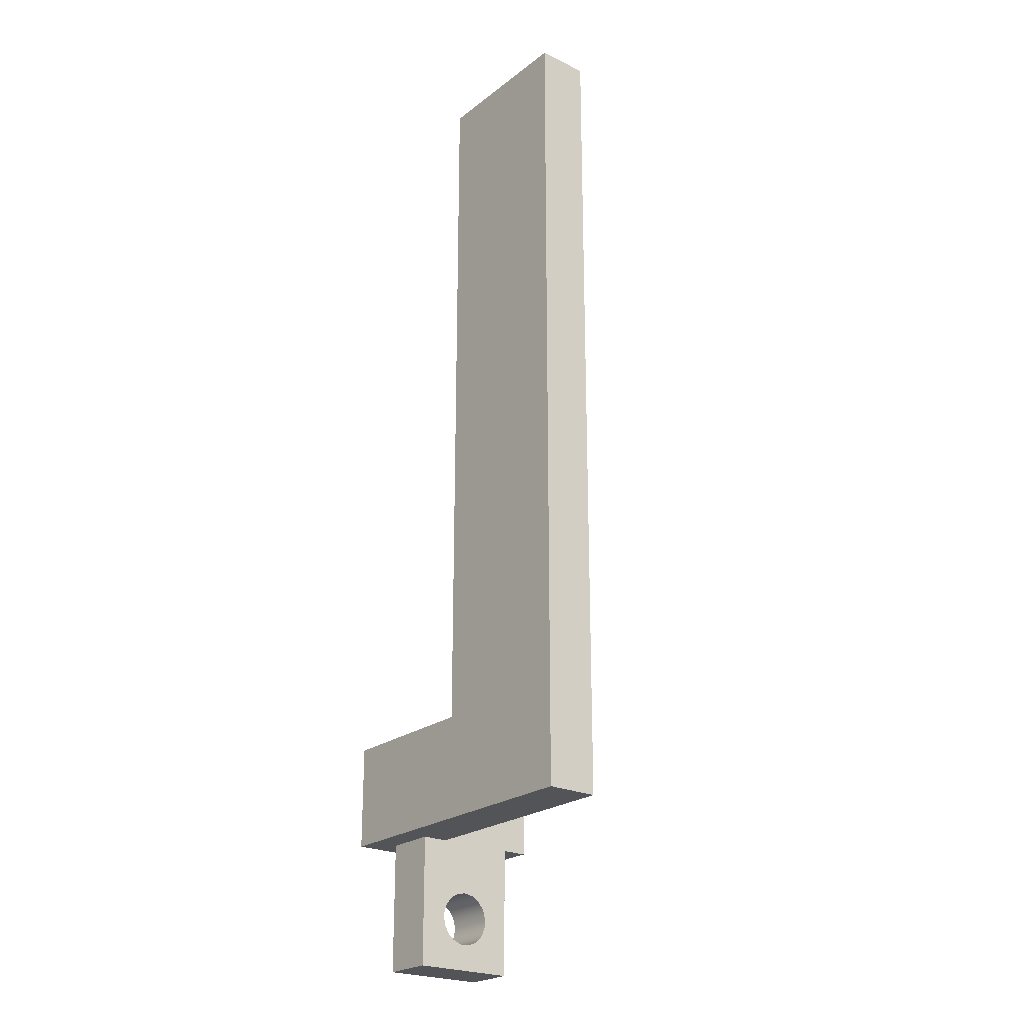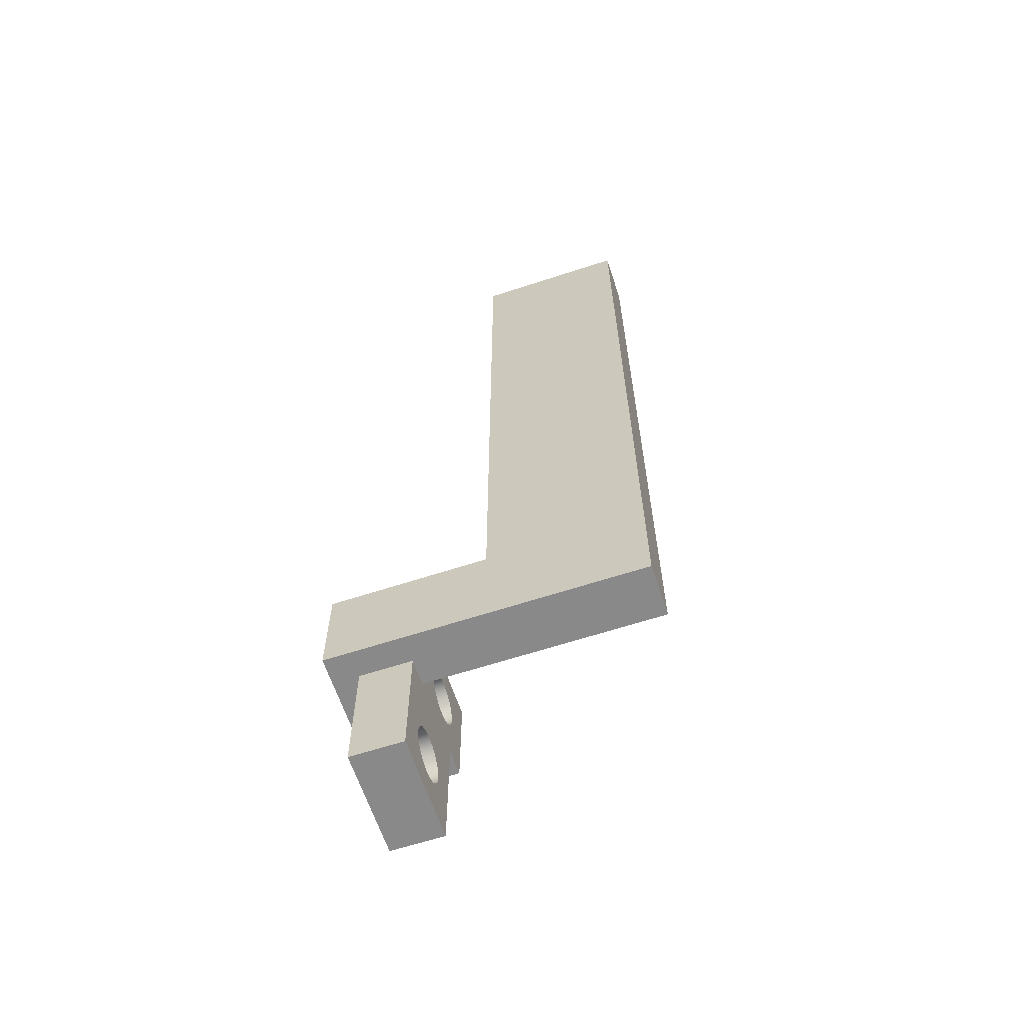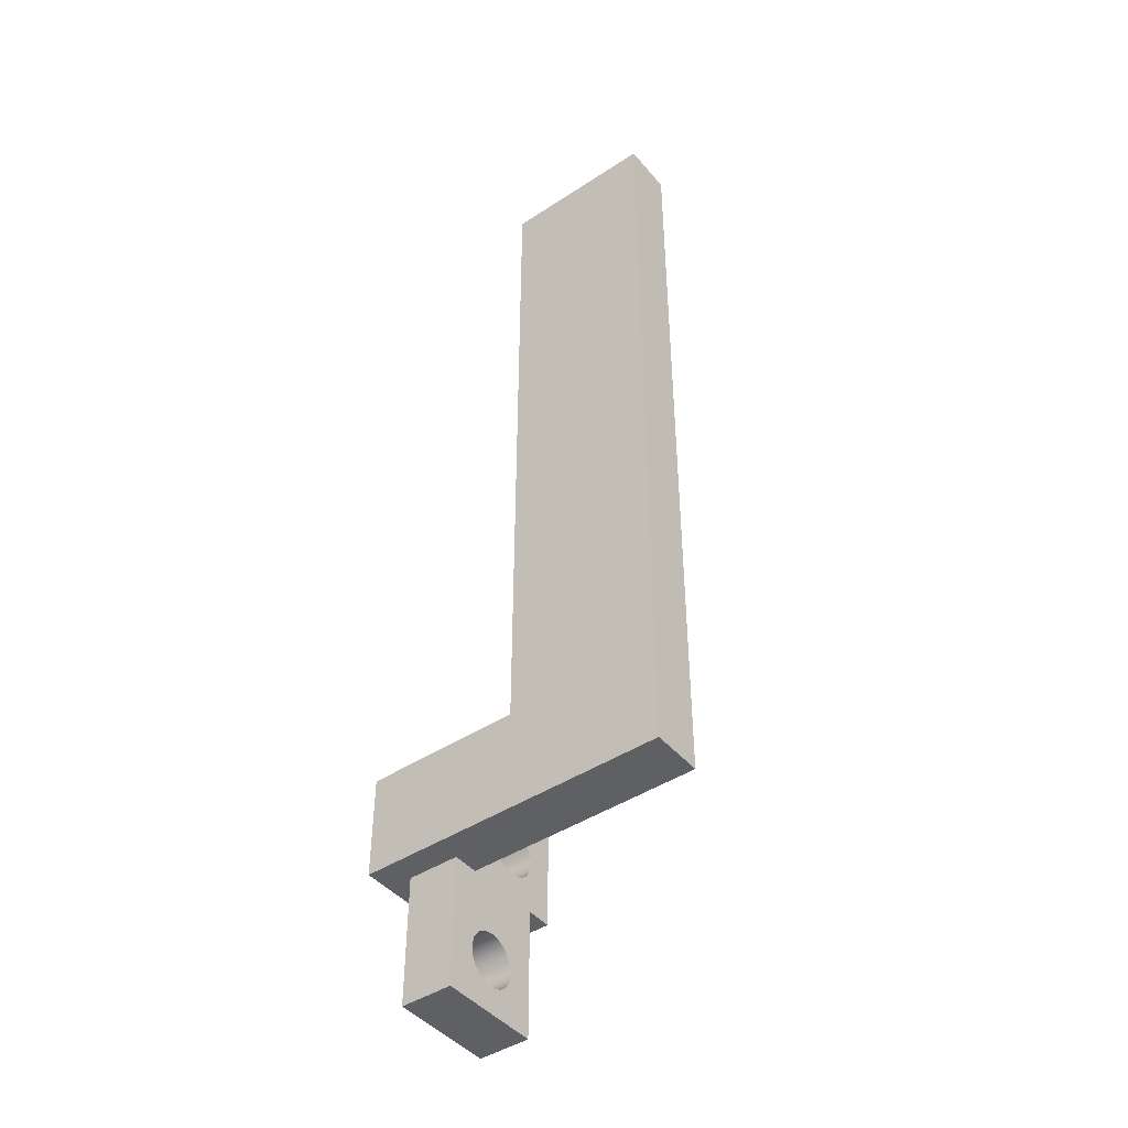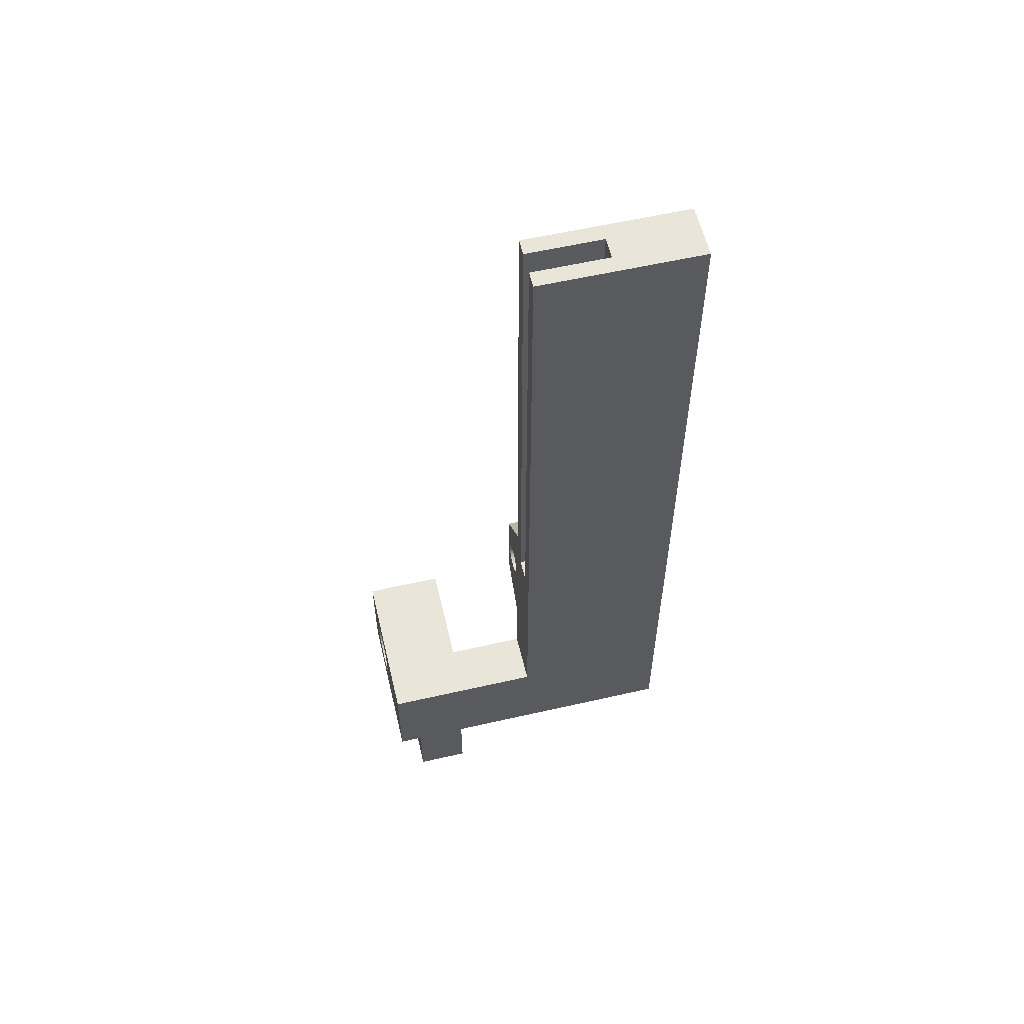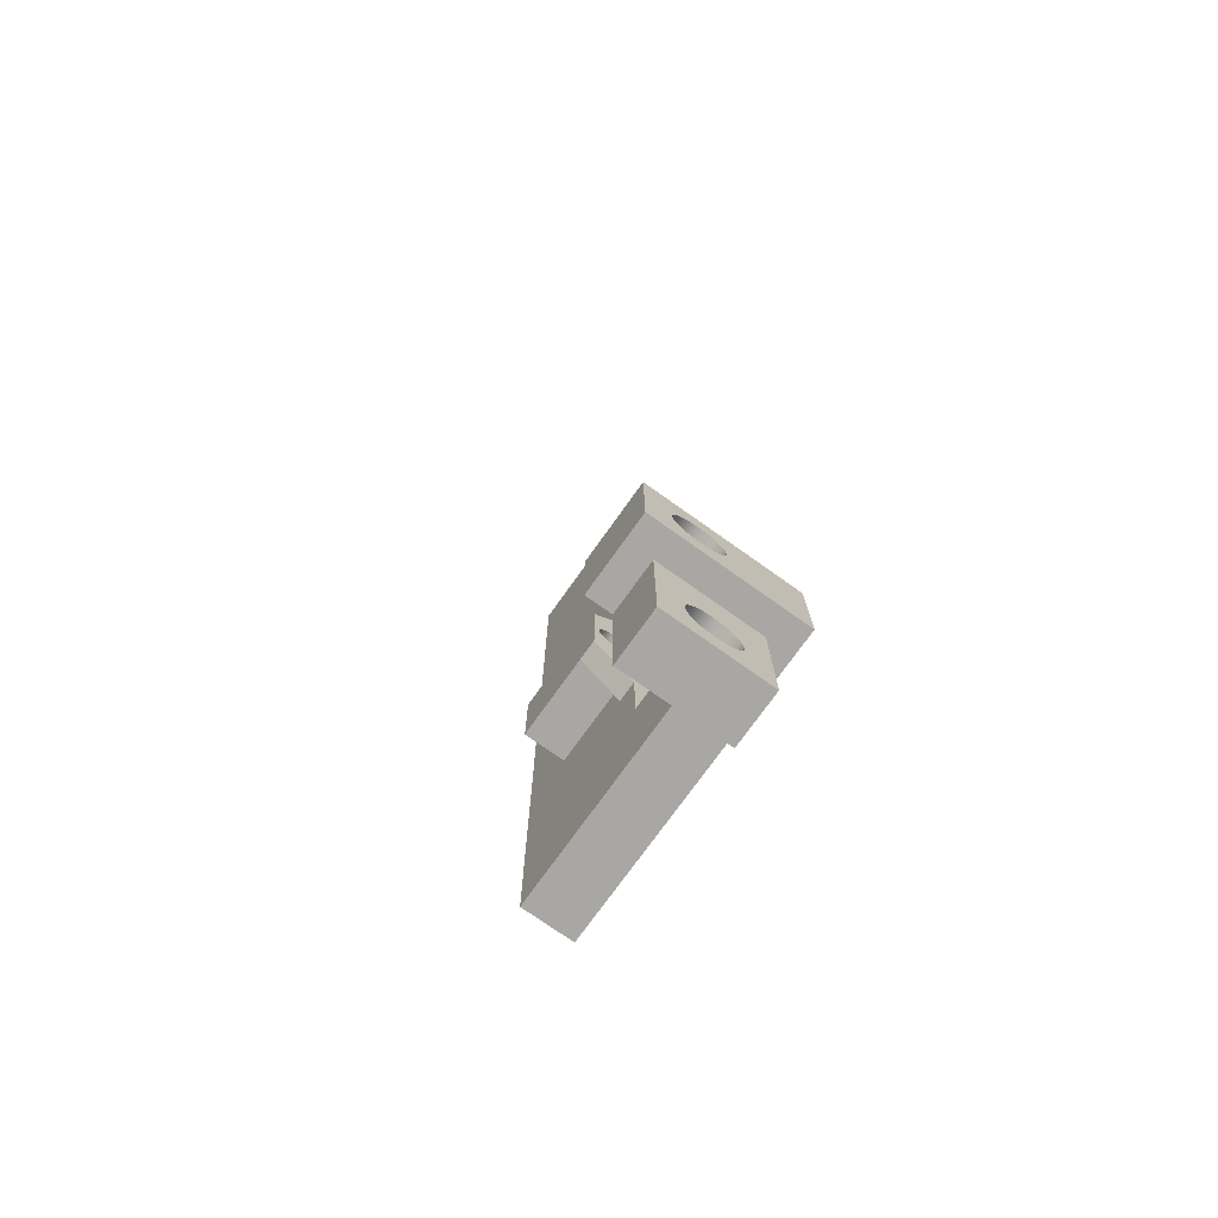
<metadata>
{"format":"obj","ext":"obj","renderer":"f3d","projection":"perspective","resolution":1024,"background":"white","views":[{"elev":-23.5,"azim":-128.5,"up":"+Z"},{"elev":-63.3,"azim":-161.7,"up":"+Z"},{"elev":-44.6,"azim":-142.7,"up":"+Z"},{"elev":58.1,"azim":166.7,"up":"+Z"},{"elev":-74.4,"azim":54.6,"up":"+Z"}]}
</metadata>
<code>
v -1.5 0.35 8
v -2.2 0.35 8
v -2.2 0.35 3
v -1.5 0.35 3
v -2.2 0.35 8
v -2.2 0.15 8
v -2.2 0.15 3
v -2.2 0.35 3
v -2.2 0.15 8
v -1.5 0.15 8
v -1.5 0.15 3
v -2.2 0.15 3
v -2.2 0.15 3
v -1.5 0.15 3
v -1.5 0.35 3
v -2.2 0.35 3
v -1.5 0.15 8
v -2.2 0.15 8
v -2.2 0.35 8
v -1.5 0.35 8
v -1.5 0.5 8
v -3 0.5 8
v -3 0 8
v -1.5 0 8
v -1.5 0 1.7
v -1.5 -0.4 2.1
v -1.7 -0.4 2.1
v -1.7 0 1.7
v -1.7 0 2.1
v -1.7 0 1.7
v -1.7 -0.4 2.1
v -1.5 -0.4 2.9
v -1.5 0 3.3
v -1.7 0 3.3
v -1.7 -0.4 2.9
v -1.7 -0.4 2.9
v -1.7 0 3.3
v -1.7 0 2.9
v -1.7 -0.4 2.9
v -1.7 0 2.9
v -2.5 0 2.9
v -2.5 -0.4 2.9
v -2.3 -0.2 2.65
v -2.3 -0.1303 2.633
v -2.3 -0.07655 2.585
v -2.3 -0.05109 2.518
v -2.3 -0.05975 2.447
v -2.3 -0.1005 2.388
v -2.3 -0.1641 2.354
v -2.3 -0.2359 2.354
v -2.3 -0.2995 2.388
v -2.3 -0.3403 2.447
v -2.3 -0.3489 2.518
v -2.3 -0.3234 2.585
v -2.3 -0.2697 2.633
v -1.5 -0.2 2.65
v -1.5 -0.2697 2.633
v -1.5 -0.3234 2.585
v -1.5 -0.3489 2.518
v -1.5 -0.3403 2.447
v -1.5 -0.2995 2.388
v -1.5 -0.2359 2.354
v -1.5 -0.1641 2.354
v -1.5 -0.1005 2.388
v -1.5 -0.05975 2.447
v -1.5 -0.05109 2.518
v -1.5 -0.07655 2.585
v -1.5 -0.1303 2.633
v -2.3 -0.2 2.65
v -1.5 -0.2 2.65
v -2.3 -0.2 2.65
v -2.3 -0.2697 2.633
v -2.3 -0.3234 2.585
v -2.3 -0.3489 2.518
v -2.3 -0.3403 2.447
v -2.3 -0.2995 2.388
v -2.3 -0.2359 2.354
v -2.3 -0.1641 2.354
v -2.3 -0.1005 2.388
v -2.3 -0.05975 2.447
v -2.3 -0.05109 2.518
v -2.3 -0.07655 2.585
v -2.3 -0.1303 2.633
v -1.7 0 2.1
v -1.7 -0.4 2.1
v -2.5 -0.4 2.1
v -2.5 0 2.1
v -2.5 0 2.9
v -2.5 0 2.1
v -2.5 -0.4 2.1
v -2.5 -0.4 2.9
v -1.5 -0.4 2.9
v -1.7 -0.4 2.9
v -2.5 -0.4 2.9
v -2.5 -0.4 2.1
v -1.7 -0.4 2.1
v -1.5 -0.4 2.1
v -1.7 0 1.7
v -1.7 0 2.1
v -2.5 0 2.1
v -2.5 0 2.9
v -1.7 0 2.9
v -1.7 0 3.3
v -1.5 0 3.3
v -1.5 0 8
v -3 0 8
v -3 0 0
v -0.75 0 0
v -0.75 0 1
v -1.5 0 1
v -1.5 0 1.7
v -0.75 -0.5 0.75
v -0.75 -0.4097 0.7331
v -0.75 -0.3316 0.6848
v -0.75 -0.2762 0.6114
v -0.75 -0.2511 0.5231
v -0.75 -0.2595 0.4316
v -0.75 -0.3005 0.3493
v -0.75 -0.3684 0.2874
v -0.75 -0.4541 0.2543
v -0.75 -0.5459 0.2543
v -0.75 -0.6316 0.2874
v -0.75 -0.6995 0.3493
v -0.75 -0.7405 0.4316
v -0.75 -0.7489 0.5231
v -0.75 -0.7238 0.6114
v -0.75 -0.6684 0.6848
v -0.75 -0.5903 0.7331
v 0 -0.5 0.75
v 0 -0.5903 0.7331
v 0 -0.6684 0.6848
v 0 -0.7238 0.6114
v 0 -0.7489 0.5231
v 0 -0.7405 0.4316
v 0 -0.6995 0.3493
v 0 -0.6316 0.2874
v 0 -0.5459 0.2543
v 0 -0.4541 0.2543
v 0 -0.3684 0.2874
v 0 -0.3005 0.3493
v 0 -0.2595 0.4316
v 0 -0.2511 0.5231
v 0 -0.2762 0.6114
v 0 -0.3316 0.6848
v 0 -0.4097 0.7331
v -0.75 -0.5 0.75
v 0 -0.5 0.75
v -0.75 -0.2515 -0.495
v -0.75 -0.1594 -0.5122
v -0.75 -0.0797 -0.5616
v -0.75 -0.02323 -0.6363
v -0.75 0.002418 -0.7265
v -0.75 -0.006229 -0.8198
v -0.75 -0.048 -0.9037
v -0.75 -0.1173 -0.9668
v -0.75 -0.2046 -1.001
v -0.75 -0.2984 -1.001
v -0.75 -0.3857 -0.9668
v -0.75 -0.455 -0.9037
v -0.75 -0.4968 -0.8198
v -0.75 -0.5054 -0.7265
v -0.75 -0.4798 -0.6363
v -0.75 -0.4233 -0.5616
v -0.75 -0.3436 -0.5122
v -0.25 -0.2515 -0.495
v -0.25 -0.3436 -0.5122
v -0.25 -0.4233 -0.5616
v -0.25 -0.4798 -0.6363
v -0.25 -0.5054 -0.7265
v -0.25 -0.4968 -0.8198
v -0.25 -0.455 -0.9037
v -0.25 -0.3857 -0.9668
v -0.25 -0.2984 -1.001
v -0.25 -0.2046 -1.001
v -0.25 -0.1173 -0.9668
v -0.25 -0.048 -0.9037
v -0.25 -0.006229 -0.8198
v -0.25 0.002418 -0.7265
v -0.25 -0.02323 -0.6363
v -0.25 -0.0797 -0.5616
v -0.25 -0.1594 -0.5122
v -0.75 -0.2515 -0.495
v -0.25 -0.2515 -0.495
v -0.25 -0.75 0
v -0.75 -0.75 0
v -0.75 -0.75 -1.25
v -0.25 -0.75 -1.25
v -0.25 -0.2515 -0.495
v -0.25 -0.1594 -0.5122
v -0.25 -0.0797 -0.5616
v -0.25 -0.02323 -0.6363
v -0.25 0.002418 -0.7265
v -0.25 -0.006229 -0.8198
v -0.25 -0.048 -0.9037
v -0.25 -0.1173 -0.9668
v -0.25 -0.2046 -1.001
v -0.25 -0.2984 -1.001
v -0.25 -0.3857 -0.9668
v -0.25 -0.455 -0.9037
v -0.25 -0.4968 -0.8198
v -0.25 -0.5054 -0.7265
v -0.25 -0.4798 -0.6363
v -0.25 -0.4233 -0.5616
v -0.25 -0.3436 -0.5122
v -0.25 0.25 0
v -0.25 -0.75 0
v -0.25 -0.75 -1.25
v -0.25 0.25 -1.25
v -0.75 0.25 0
v -0.25 0.25 0
v -0.25 0.25 -1.25
v -0.75 0.25 -1.25
v -0.75 -0.75 -1.25
v -0.75 0.25 -1.25
v -0.25 0.25 -1.25
v -0.25 -0.75 -1.25
v -0.75 -0.5 0.75
v -0.75 -0.5903 0.7331
v -0.75 -0.6684 0.6848
v -0.75 -0.7238 0.6114
v -0.75 -0.7489 0.5231
v -0.75 -0.7405 0.4316
v -0.75 -0.6995 0.3493
v -0.75 -0.6316 0.2874
v -0.75 -0.5459 0.2543
v -0.75 -0.4541 0.2543
v -0.75 -0.3684 0.2874
v -0.75 -0.3005 0.3493
v -0.75 -0.2595 0.4316
v -0.75 -0.2511 0.5231
v -0.75 -0.2762 0.6114
v -0.75 -0.3316 0.6848
v -0.75 -0.4097 0.7331
v -0.75 -0.2515 -0.495
v -0.75 -0.3436 -0.5122
v -0.75 -0.4233 -0.5616
v -0.75 -0.4798 -0.6363
v -0.75 -0.5054 -0.7265
v -0.75 -0.4968 -0.8198
v -0.75 -0.455 -0.9037
v -0.75 -0.3857 -0.9668
v -0.75 -0.2984 -1.001
v -0.75 -0.2046 -1.001
v -0.75 -0.1173 -0.9668
v -0.75 -0.048 -0.9037
v -0.75 -0.006229 -0.8198
v -0.75 0.002418 -0.7265
v -0.75 -0.02323 -0.6363
v -0.75 -0.0797 -0.5616
v -0.75 -0.1594 -0.5122
v -0.75 0 1
v -0.75 0 0
v -0.75 0.25 0
v -0.75 0.25 -1.25
v -0.75 -0.75 -1.25
v -0.75 -0.75 0
v -0.75 -1 0
v -0.75 -1 1
v 0 -1 0
v 0 -1 1
v -0.75 -1 1
v -0.75 -1 0
v 0 -0.5 0.75
v 0 -0.4097 0.7331
v 0 -0.3316 0.6848
v 0 -0.2762 0.6114
v 0 -0.2511 0.5231
v 0 -0.2595 0.4316
v 0 -0.3005 0.3493
v 0 -0.3684 0.2874
v 0 -0.4541 0.2543
v 0 -0.5459 0.2543
v 0 -0.6316 0.2874
v 0 -0.6995 0.3493
v 0 -0.7405 0.4316
v 0 -0.7489 0.5231
v 0 -0.7238 0.6114
v 0 -0.6684 0.6848
v 0 -0.5903 0.7331
v 0 -1 0
v 0 0.5 0
v 0 0.5 1
v 0 -1 1
v 0 -1 1
v 0 0.5 1
v -1.5 0.5 1
v -1.5 0 1
v -0.75 0 1
v -0.75 -1 1
v -1.5 0.15 3
v -1.5 0.15 8
v -1.5 0 8
v -1.5 0 3.3
v -1.5 -0.4 2.9
v -1.5 -0.4 2.1
v -1.5 0 1.7
v -1.5 0 1
v -1.5 0.5 1
v -1.5 0.5 8
v -1.5 0.35 8
v -1.5 0.35 3
v -1.5 -0.2 2.65
v -1.5 -0.1303 2.633
v -1.5 -0.07655 2.585
v -1.5 -0.05109 2.518
v -1.5 -0.05975 2.447
v -1.5 -0.1005 2.388
v -1.5 -0.1641 2.354
v -1.5 -0.2359 2.354
v -1.5 -0.2995 2.388
v -1.5 -0.3403 2.447
v -1.5 -0.3489 2.518
v -1.5 -0.3234 2.585
v -1.5 -0.2697 2.633
v -3 0 0
v -3 0 8
v -3 0.5 8
v -3 0.5 0
v -0.75 0.25 0
v -0.75 0 0
v -3 0 0
v -3 0.5 0
v 0 0.5 0
v 0 -1 0
v -0.75 -1 0
v -0.75 -0.75 0
v -0.25 -0.75 0
v -0.25 0.25 0
v 0 0.5 0
v -3 0.5 0
v -3 0.5 8
v -1.5 0.5 8
v -1.5 0.5 1
v 0 0.5 1
g 64afe1a4-e2b4-11ea-9a24-54bf646e7e1f
f 1 2 4
f 4 2 3
g 64b33d06-e2b4-11ea-9a52-54bf646e7e1f
f 5 6 8
f 8 6 7
g 64b67126-e2b4-11ea-8e35-54bf646e7e1f
f 9 10 12
f 12 10 11
g 64ba8f88-e2b4-11ea-9d02-54bf646e7e1f
f 13 14 16
f 16 14 15
g 5bbf2e66-e2b4-11ea-bdb6-54bf646e7e1f
f 17 18 24
f 24 18 23
f 23 18 19
f 23 19 22
f 22 19 21
f 21 19 20
g 63791e1c-e2b4-11ea-aad0-54bf646e7e1f
f 25 26 28
f 28 26 27
g 637c2b40-e2b4-11ea-9052-54bf646e7e1f
f 29 30 31
g 63868b1a-e2b4-11ea-b5c9-54bf646e7e1f
f 32 33 35
f 35 33 34
g 6389bf3a-e2b4-11ea-b396-54bf646e7e1f
f 36 37 38
g 6136ea9e-e2b4-11ea-8f44-54bf646e7e1f
f 40 41 39
f 39 41 42
g 6252d46c-e2b4-11ea-a8bc-54bf646e7e1f
f 44 68 43
f 43 68 70
f 69 56 55
f 55 56 57
f 55 57 54
f 54 57 58
f 54 58 53
f 53 58 59
f 53 59 52
f 52 59 60
f 52 60 51
f 51 60 61
f 51 61 50
f 50 61 62
f 50 62 49
f 49 62 63
f 49 63 48
f 48 63 64
f 48 64 47
f 47 64 65
f 47 65 46
f 46 65 66
f 46 66 45
f 45 66 67
f 45 67 44
f 44 67 68
g 6255e1ac-e2b4-11ea-9a07-54bf646e7e1f
f 72 77 71
f 71 77 78
f 71 78 83
f 83 78 79
f 83 79 82
f 82 79 80
f 82 80 81
f 77 72 76
f 76 72 73
f 76 73 75
f 75 73 74
g 612f22b0-e2b4-11ea-90b0-54bf646e7e1f
f 85 86 84
f 84 86 87
g 6132f322-e2b4-11ea-8f9b-54bf646e7e1f
f 88 89 91
f 91 89 90
g 613abae2-e2b4-11ea-b708-54bf646e7e1f
f 97 92 96
f 96 92 93
f 96 93 95
f 95 93 94
g 5bd01d8c-e2b4-11ea-807c-54bf646e7e1f
f 99 100 98
f 98 100 107
f 98 107 110
f 110 107 108
f 110 108 109
f 100 101 107
f 107 101 106
f 106 101 103
f 106 103 105
f 105 103 104
f 101 102 103
f 110 111 98
g 5ffe7948-e2b4-11ea-ac51-54bf646e7e1f
f 113 145 112
f 112 145 147
f 146 129 128
f 128 129 130
f 128 130 131
f 113 114 145
f 145 114 144
f 144 114 115
f 144 115 143
f 143 115 116
f 143 116 142
f 142 116 117
f 142 117 141
f 141 117 118
f 141 118 140
f 140 118 119
f 140 119 139
f 139 119 120
f 139 120 138
f 138 120 121
f 138 121 137
f 137 121 122
f 137 122 136
f 136 122 123
f 136 123 135
f 135 123 124
f 135 124 134
f 134 124 125
f 134 125 133
f 133 125 126
f 133 126 132
f 132 126 127
f 132 127 131
f 131 127 128
g 5ef41ad2-e2b4-11ea-b309-54bf646e7e1f
f 149 181 148
f 148 181 183
f 182 165 164
f 164 165 166
f 164 166 163
f 163 166 167
f 163 167 162
f 162 167 168
f 162 168 161
f 161 168 169
f 161 169 160
f 160 169 170
f 160 170 159
f 159 170 171
f 159 171 158
f 158 171 172
f 158 172 157
f 157 172 173
f 157 173 156
f 156 173 174
f 156 174 155
f 155 174 175
f 155 175 154
f 154 175 176
f 154 176 153
f 153 176 177
f 153 177 152
f 152 177 178
f 152 178 151
f 151 178 179
f 151 179 150
f 150 179 180
f 150 180 149
f 149 180 181
g 5ddc0158-e2b4-11ea-a422-54bf646e7e1f
f 184 185 187
f 187 185 186
g 5ddf5c80-e2b4-11ea-ab27-54bf646e7e1f
f 189 205 188
f 188 205 206
f 188 206 204
f 204 206 203
f 203 206 202
f 202 206 201
f 201 206 207
f 201 207 200
f 200 207 199
f 199 207 198
f 198 207 197
f 197 207 196
f 196 207 208
f 196 208 195
f 195 208 194
f 194 208 193
f 193 208 192
f 192 208 205
f 192 205 191
f 191 205 190
f 190 205 189
g 5de2429c-e2b4-11ea-b4c8-54bf646e7e1f
f 209 210 212
f 212 210 211
g 5de578b6-e2b4-11ea-98f2-54bf646e7e1f
f 214 215 213
f 213 215 216
g 5cce6ea6-e2b4-11ea-8ad9-54bf646e7e1f
f 218 258 217
f 217 258 251
f 217 251 233
f 233 251 232
f 232 251 231
f 231 251 230
f 230 251 252
f 230 252 229
f 229 252 228
f 228 252 227
f 227 252 234
f 227 234 235
f 218 219 258
f 258 219 220
f 258 220 221
f 258 221 257
f 257 221 222
f 257 222 256
f 256 222 223
f 256 223 224
f 224 225 256
f 256 225 236
f 256 236 237
f 225 226 236
f 236 226 235
f 235 226 227
f 237 238 256
f 256 238 255
f 255 238 239
f 255 239 240
f 240 241 255
f 255 241 242
f 255 242 243
f 255 243 254
f 254 243 244
f 254 244 245
f 245 246 254
f 254 246 247
f 254 247 253
f 253 247 248
f 253 248 252
f 252 248 249
f 252 249 250
f 250 234 252
g 5cd1a2c8-e2b4-11ea-826f-54bf646e7e1f
f 259 260 262
f 262 260 261
g 5bb850f6-e2b4-11ea-983d-54bf646e7e1f
f 264 282 263
f 263 282 283
f 263 283 279
f 279 283 278
f 278 283 277
f 277 283 276
f 276 283 280
f 276 280 275
f 275 280 274
f 274 280 273
f 273 280 272
f 272 280 271
f 271 280 281
f 271 281 270
f 270 281 269
f 269 281 268
f 268 281 267
f 267 281 282
f 267 282 266
f 266 282 265
f 265 282 264
g 5bba9acc-e2b4-11ea-b4e6-54bf646e7e1f
f 289 284 288
f 288 284 285
f 288 285 286
f 286 287 288
g 5bbce482-e2b4-11ea-9cd6-54bf646e7e1f
f 291 293 290
f 290 293 305
f 290 305 296
f 296 305 306
f 296 306 307
f 291 292 293
f 294 302 293
f 293 302 303
f 293 303 304
f 295 312 294
f 294 312 313
f 294 313 314
f 296 309 295
f 295 309 310
f 295 310 311
f 297 298 296
f 296 298 301
f 296 301 290
f 298 299 301
f 301 299 300
f 304 305 293
f 307 308 296
f 296 308 309
f 311 312 295
f 314 302 294
g 5bc8f1d4-e2b4-11ea-b853-54bf646e7e1f
f 315 316 318
f 318 316 317
g 5bcbd7fa-e2b4-11ea-a2f6-54bf646e7e1f
f 320 321 319
f 319 321 322
f 319 322 323
f 319 323 328
f 328 323 324
f 328 324 327
f 327 324 325
f 327 325 326
g 5bcdfac0-e2b4-11ea-93e0-54bf646e7e1f
f 334 329 333
f 333 329 330
f 333 330 331
f 331 332 333

</code>
